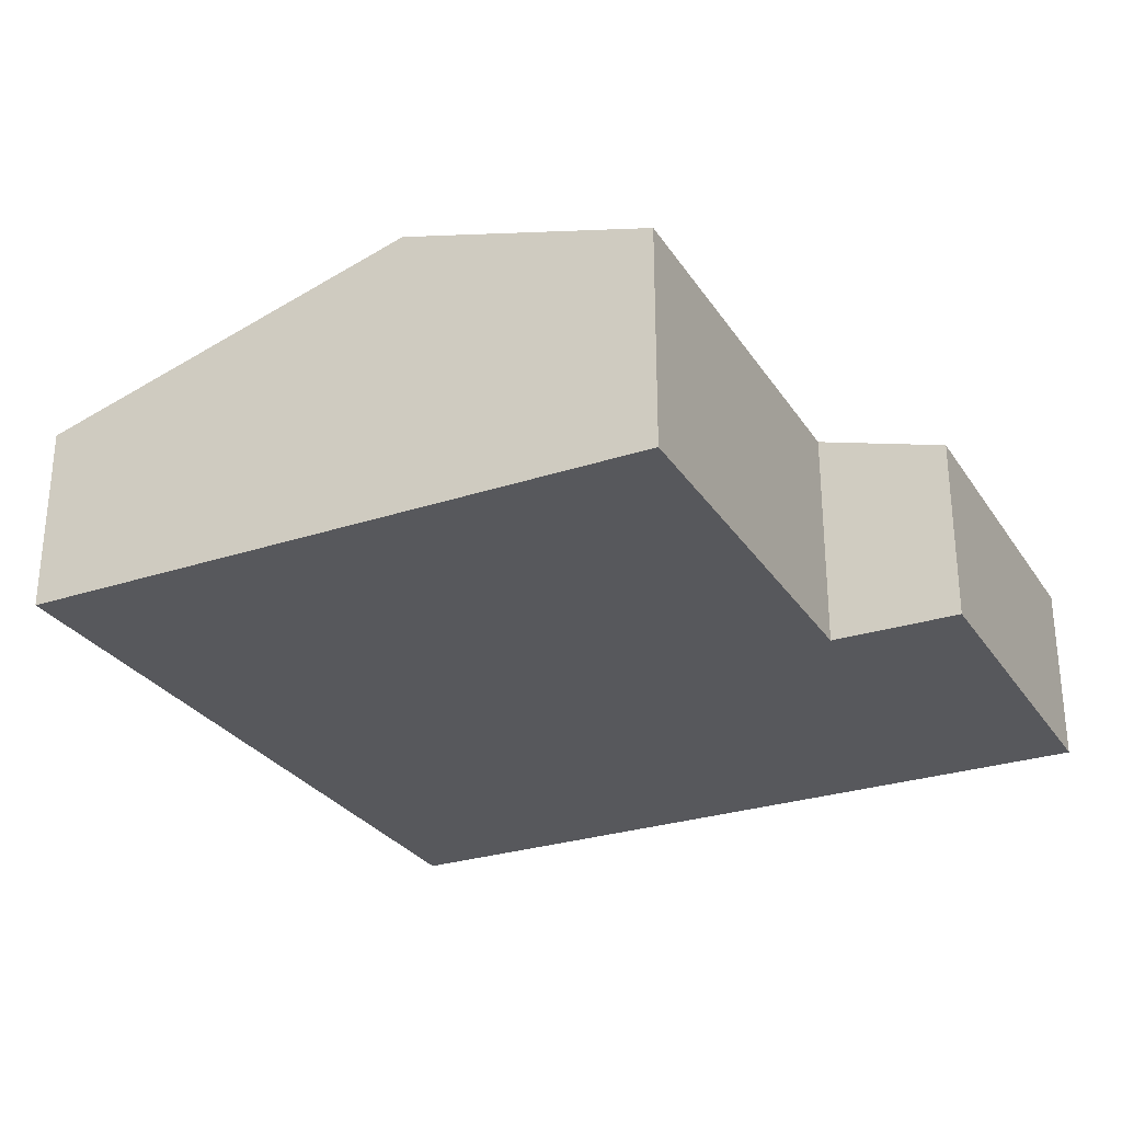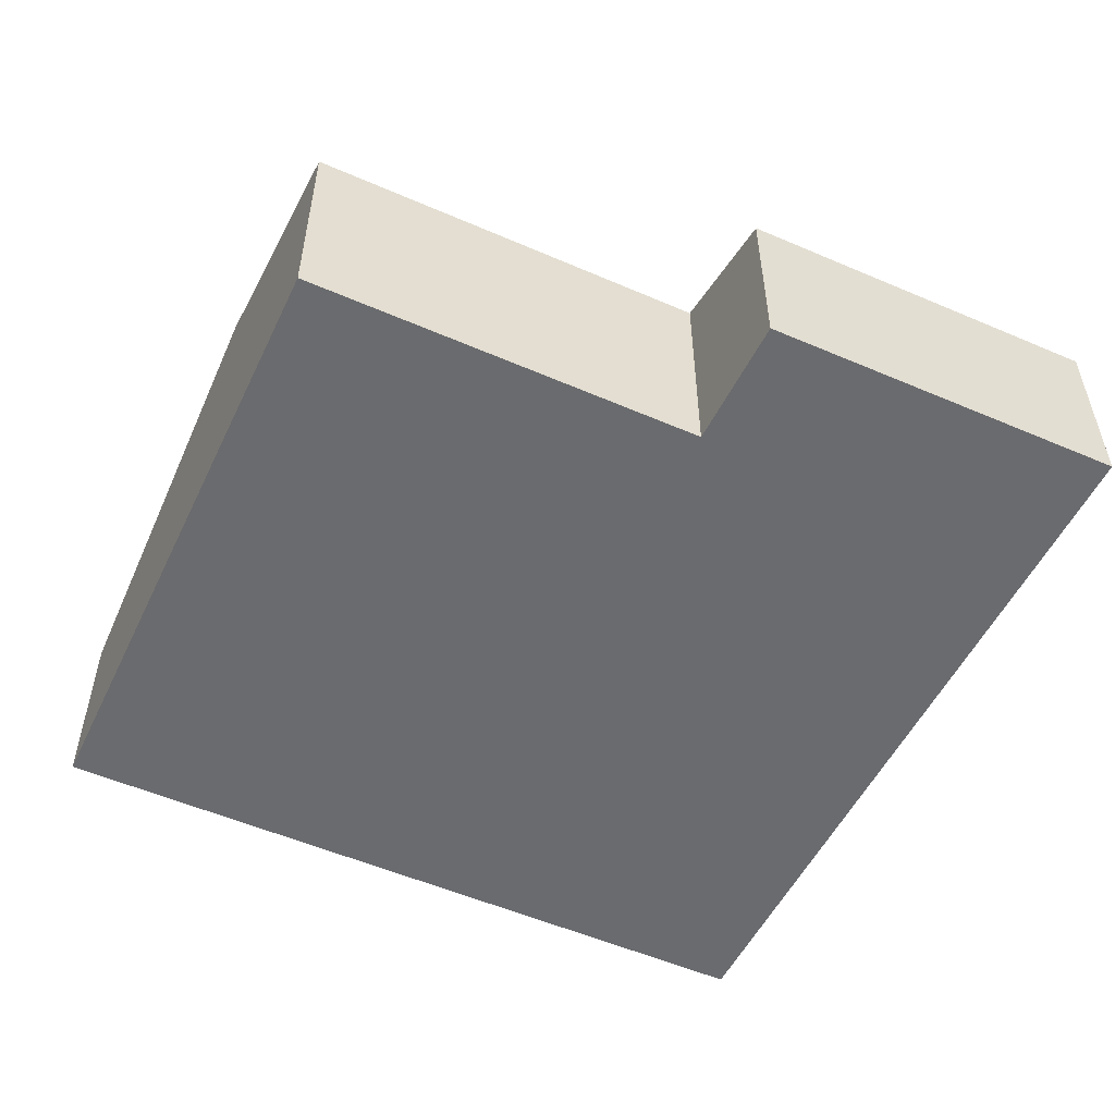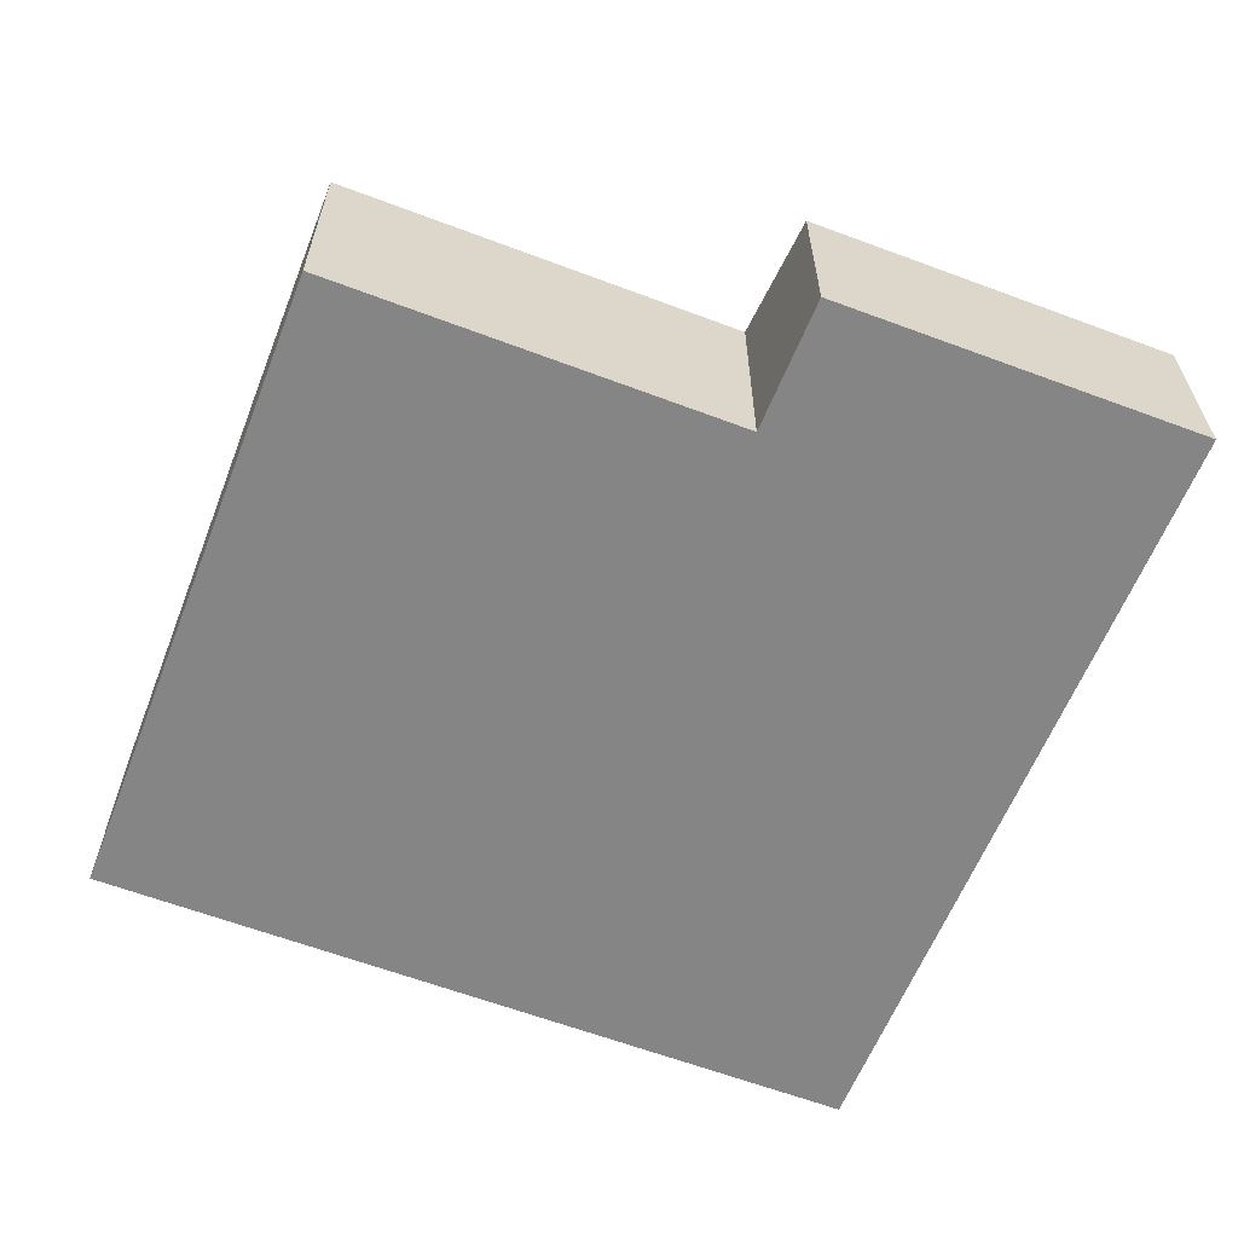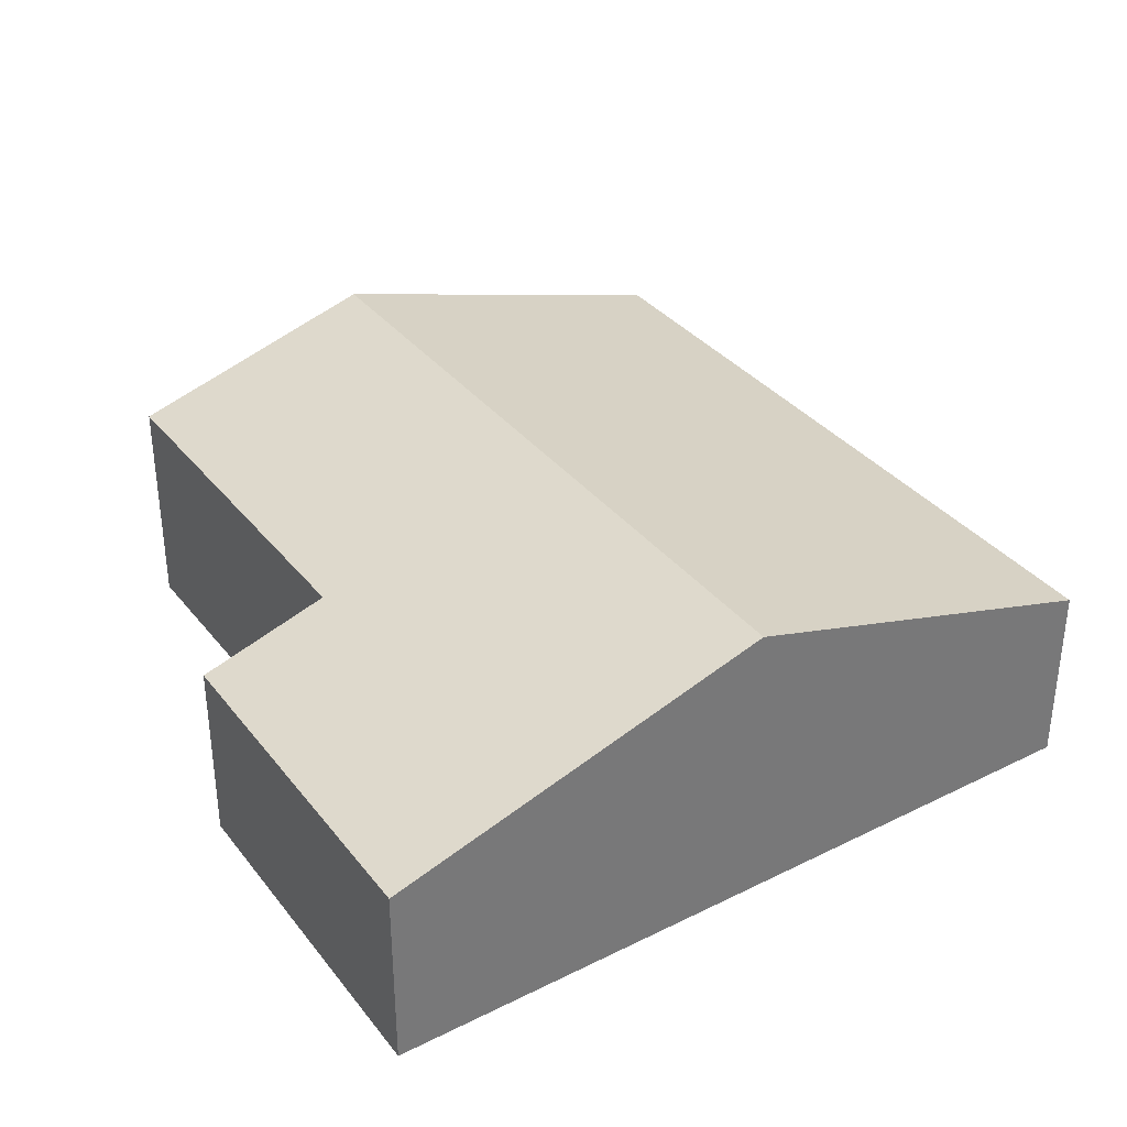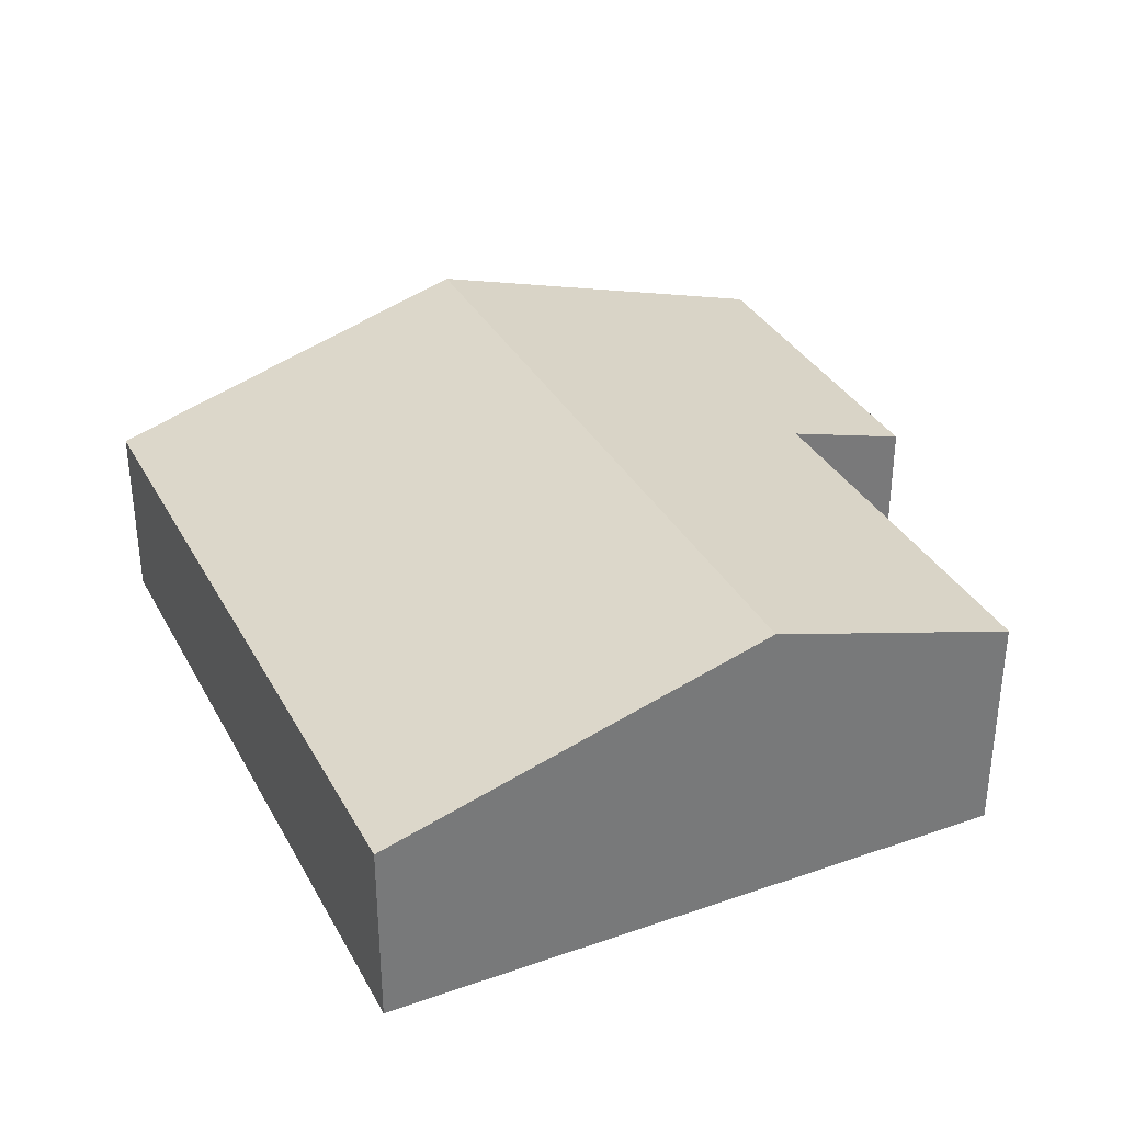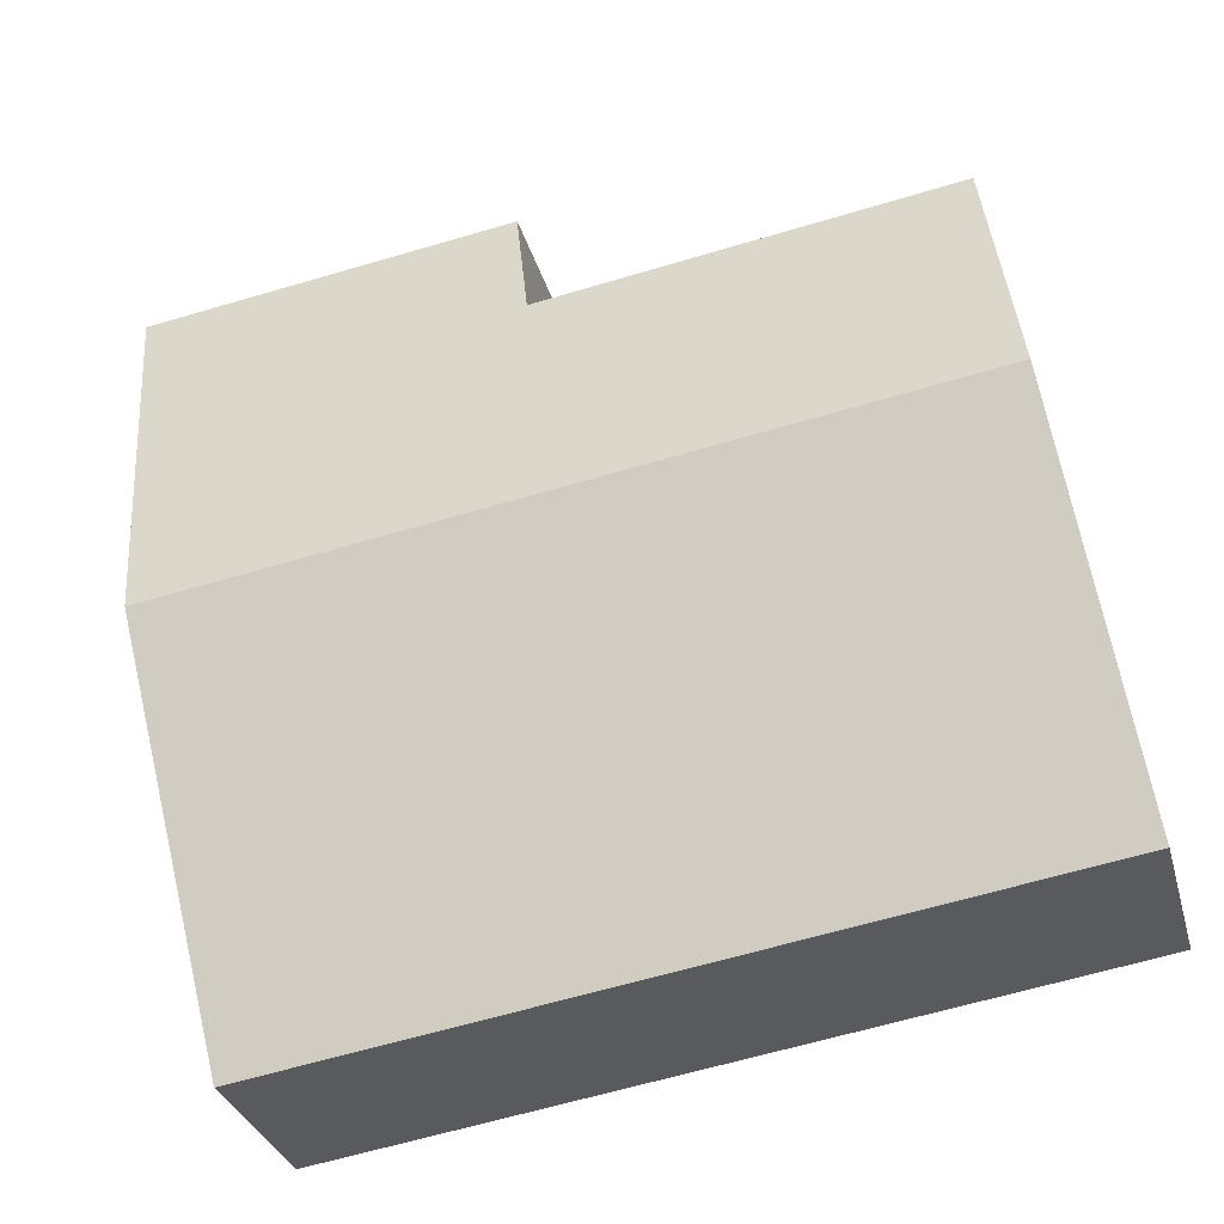
<metadata>
{"format":"obj","ext":"obj","renderer":"f3d","projection":"perspective","resolution":1024,"background":"white","views":[{"elev":-28.6,"azim":-54.8,"up":"+Y"},{"elev":-53.3,"azim":-16.4,"up":"+Y"},{"elev":-61.7,"azim":-12.5,"up":"+Y"},{"elev":34.6,"azim":65.8,"up":"+Y"},{"elev":33.8,"azim":-106.4,"up":"+Y"},{"elev":-31.4,"azim":-165.3,"up":"+Z"}]}
</metadata>
<code>
v  8.316 1.772 6.181
v  4.701 2.138 5.447
v  4.914 1.775 6.671
v  0.562 2.844 3.612
v  0.936 2.135 6.012
v  7.715 2.844 2.56
v  7.112 1.769 -1.072
v  0 1.776 1.087e-16
v  0.936 -3.681e-16 6.012
v  0.562 -2.212e-16 3.612
v  0 0 0
v  4.701 -3.335e-16 5.447
v  4.914 -4.085e-16 6.671
v  8.316 -3.785e-16 6.181
v  7.715 -1.568e-16 2.56
v  7.112 6.564e-17 -1.072
g defaultobject
f 1 2 3
f 2 4 5
f 4 2 6
f 6 2 1
f 7 4 6
f 4 7 8
f 4 9 5
f 9 4 10
f 10 4 8
f 10 8 11
f 12 3 2
f 3 12 13
f 5 12 2
f 12 5 9
f 13 1 3
f 1 13 14
f 14 6 1
f 6 14 15
f 6 15 7
f 7 15 16
f 7 11 8
f 11 7 16
f 13 15 14
f 15 13 12
f 15 12 9
f 15 9 16
f 16 9 10
f 16 10 11

</code>
